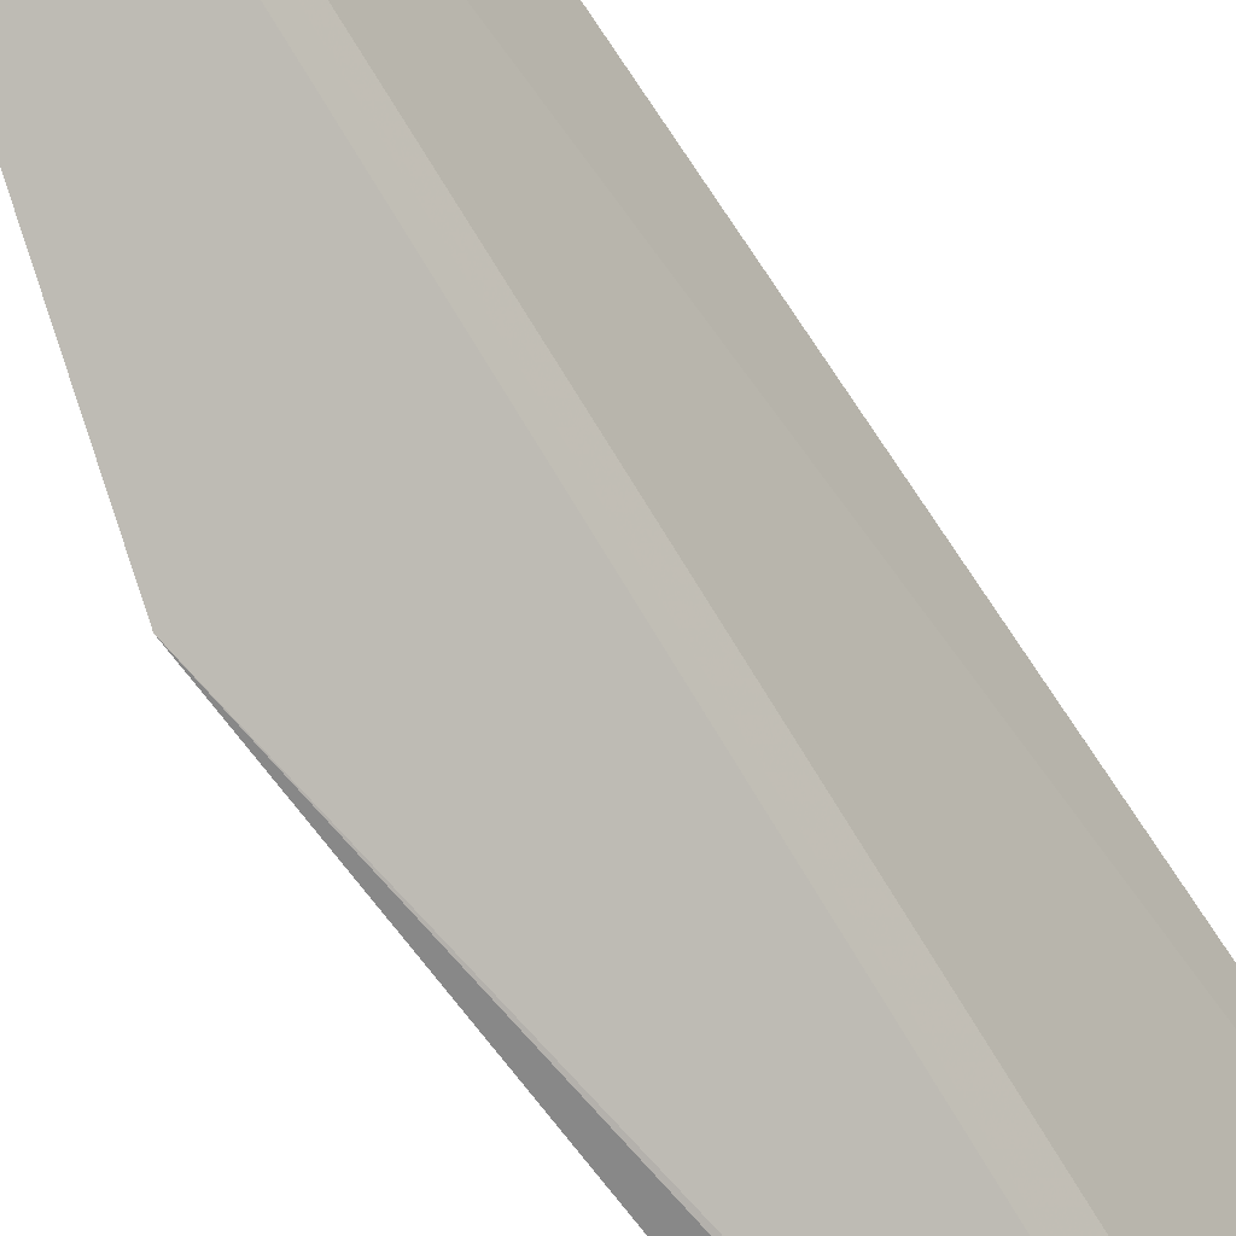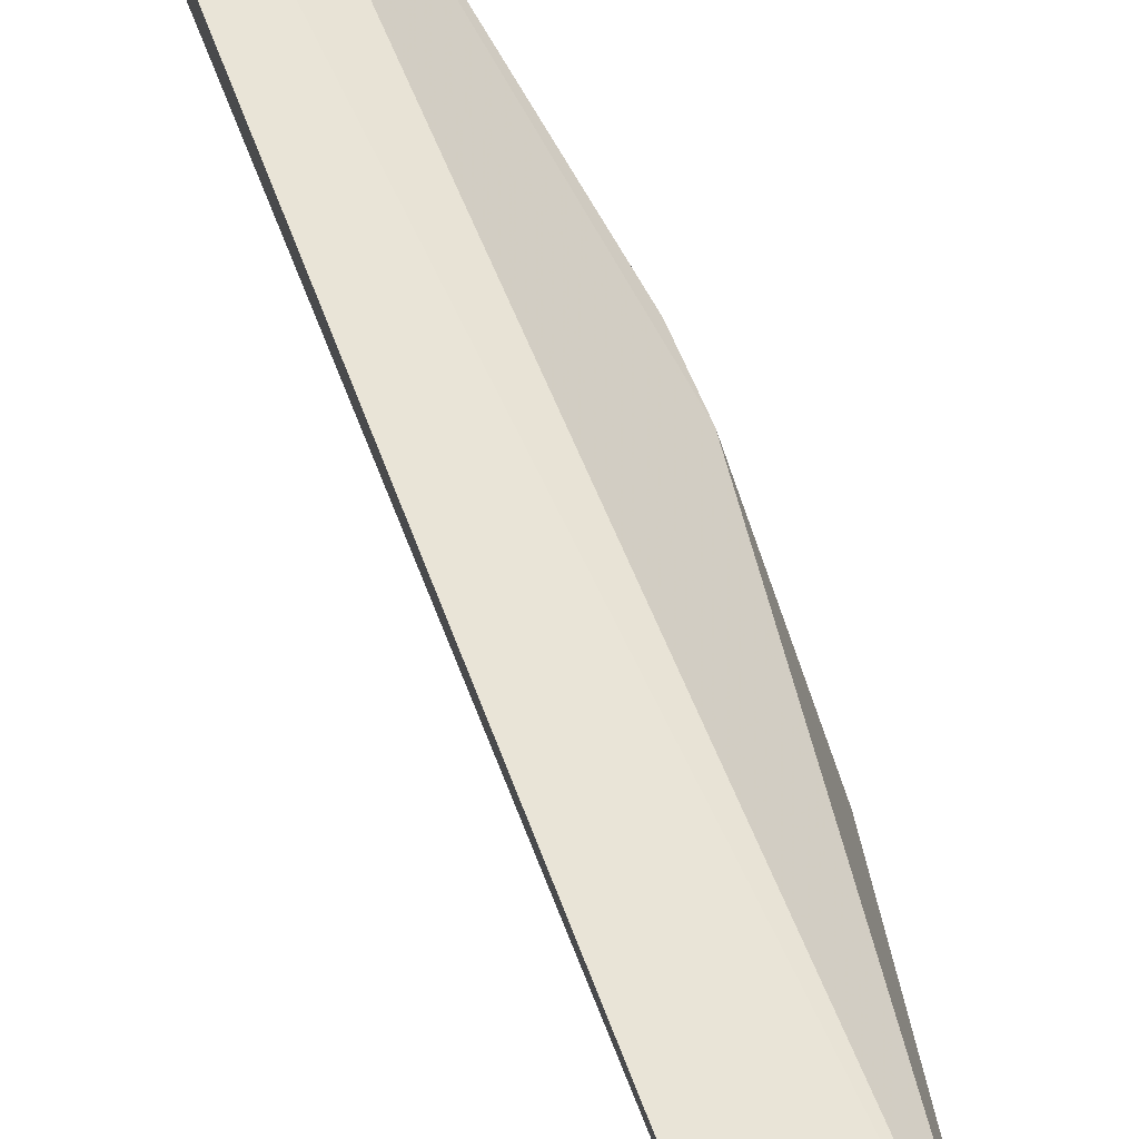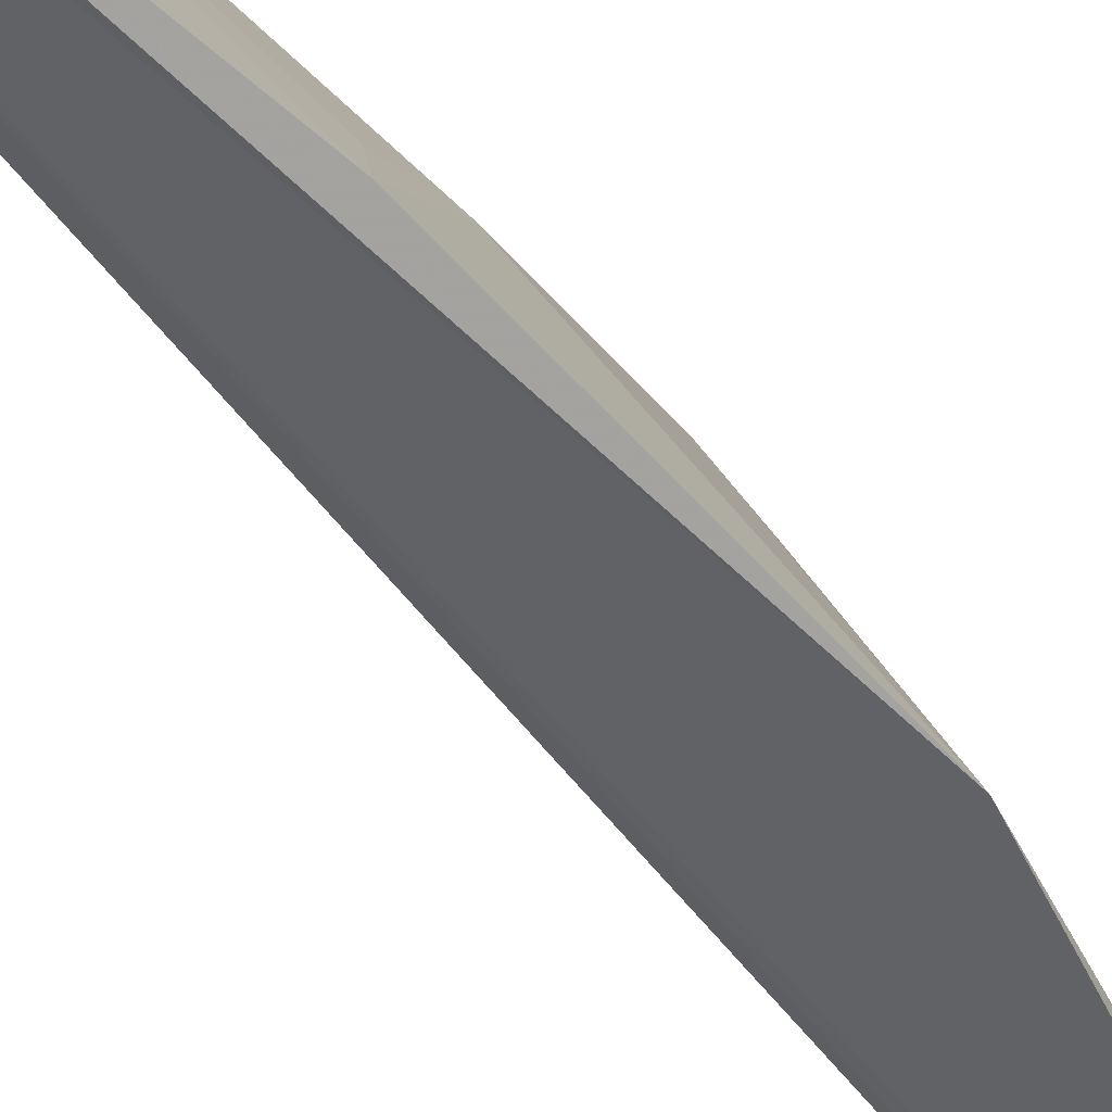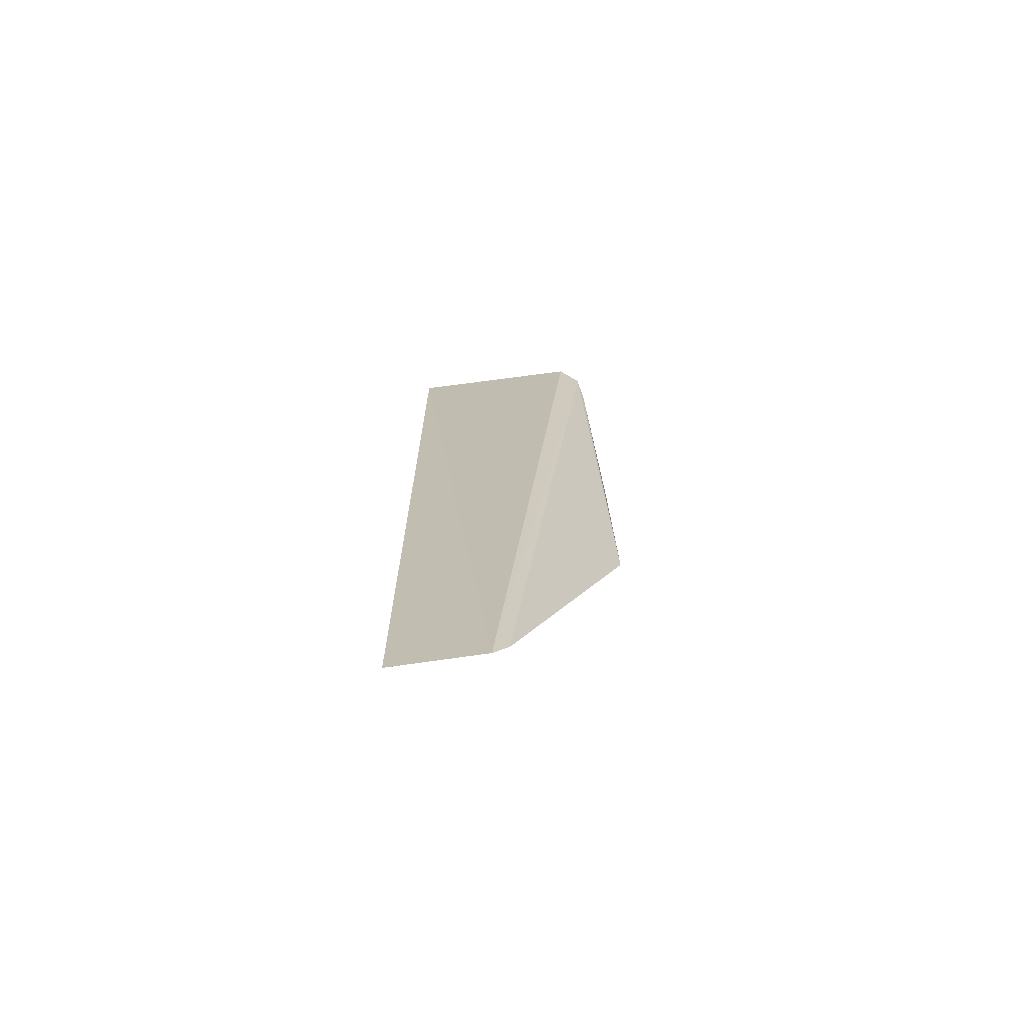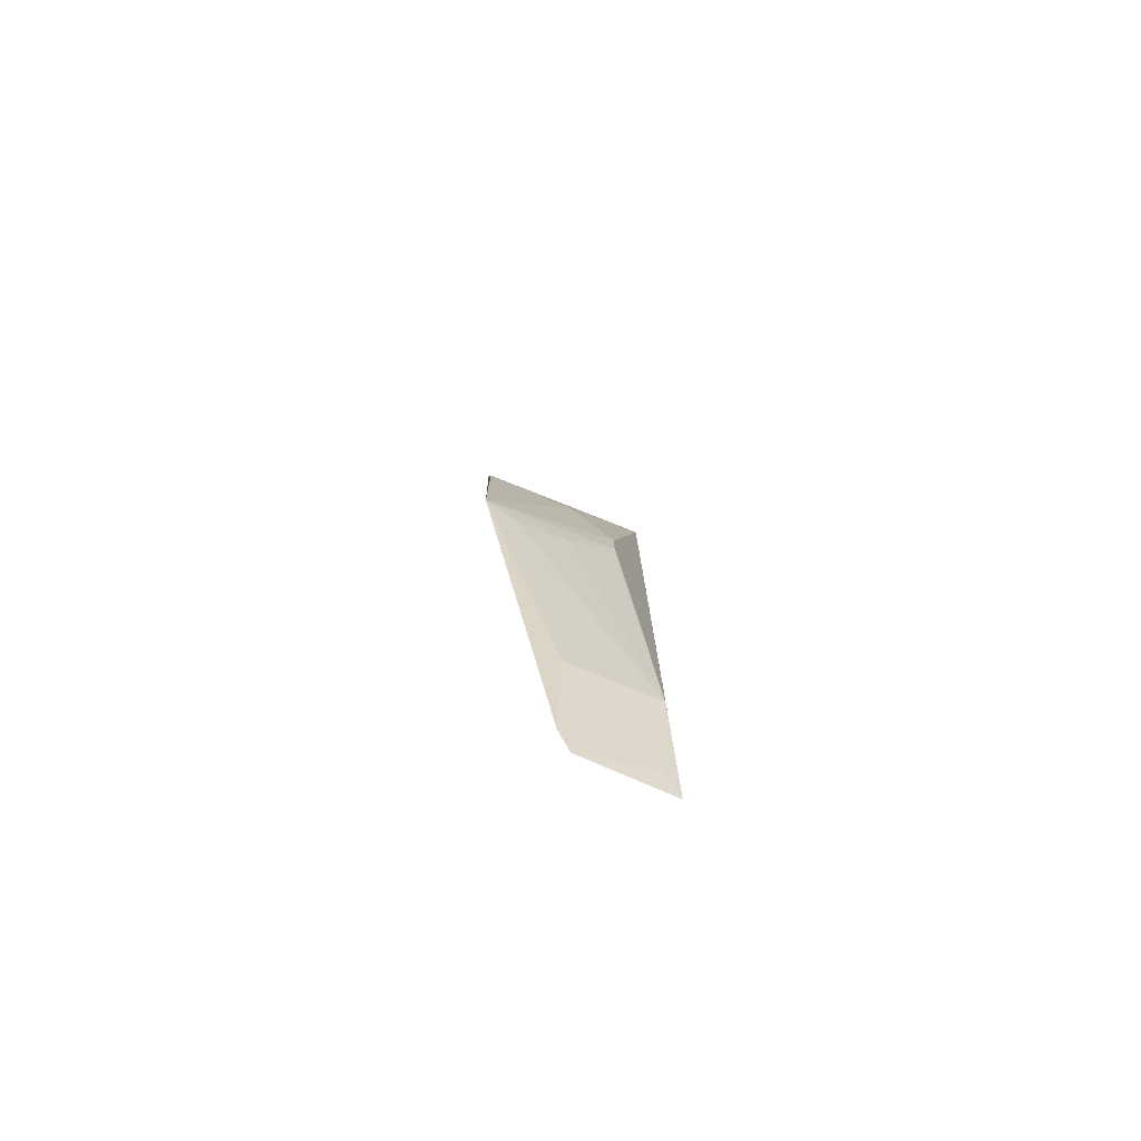
<metadata>
{"format":"obj","ext":"obj","renderer":"f3d","projection":"perspective","resolution":1024,"background":"white","views":[{"elev":-64.0,"azim":31.1,"up":"+Z"},{"elev":54.4,"azim":160.0,"up":"+Z"},{"elev":-71.3,"azim":-140.5,"up":"+Z"},{"elev":-72.8,"azim":108.4,"up":"+Y"},{"elev":-77.1,"azim":-105.0,"up":"+Y"}]}
</metadata>
<code>
v -0.4617 -0.1485 0.2525
v -0.4667 -0.1496 0.2222
v -0.455 0.1615 0.2513
v -0.4694 -0.1422 0.2179
v -0.4739 -0.109 0.2466
v -0.4671 0.1657 0.1936
v -0.465 -0.1408 0.247
v -0.475 0.1073 0.2454
v -0.4716 0.1568 0.1875
v -0.4977 -0.02205 0.1869
v -0.4781 -0.1102 0.2169
v -0.49 0.005812 0.2305
v -0.4923 0.05032 0.187
v -0.49 -0.006421 0.2304
v -0.4756 0.1398 0.1867
v -0.4909 0.03618 0.2155
v -0.4919 -0.02174 0.2157
v -0.4738 0.1394 0.2017
v -0.4905 0.05005 0.2019
v -0.4949 -0.02821 0.1981
f 1 2 3
f 6 3 2
f 7 5 2
f 7 2 1
f 7 1 5
f 8 5 1
f 8 1 3
f 8 3 6
f 9 6 2
f 9 2 4
f 9 8 6
f 10 9 4
f 11 10 4
f 11 5 10
f 11 4 2
f 11 2 5
f 12 5 8
f 14 12 10
f 14 5 12
f 15 13 8
f 15 9 10
f 15 10 13
f 16 12 8
f 16 13 10
f 16 10 12
f 17 14 10
f 17 5 14
f 18 15 8
f 18 8 9
f 18 9 15
f 19 16 8
f 19 8 13
f 19 13 16
f 20 17 10
f 20 10 5
f 20 5 17

</code>
